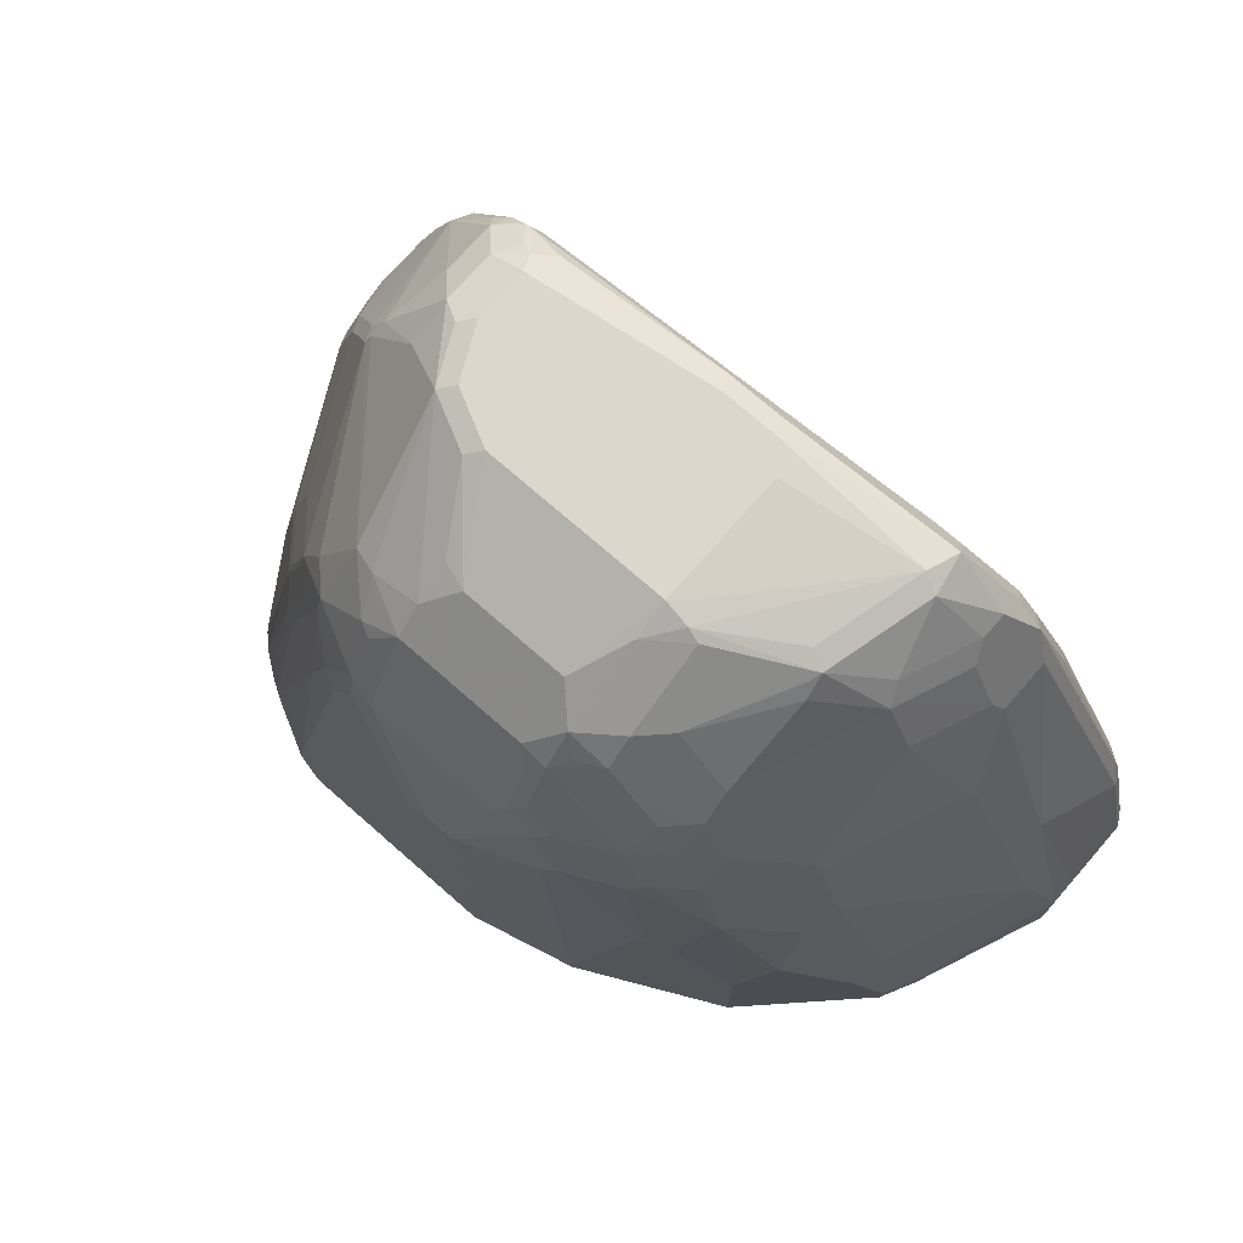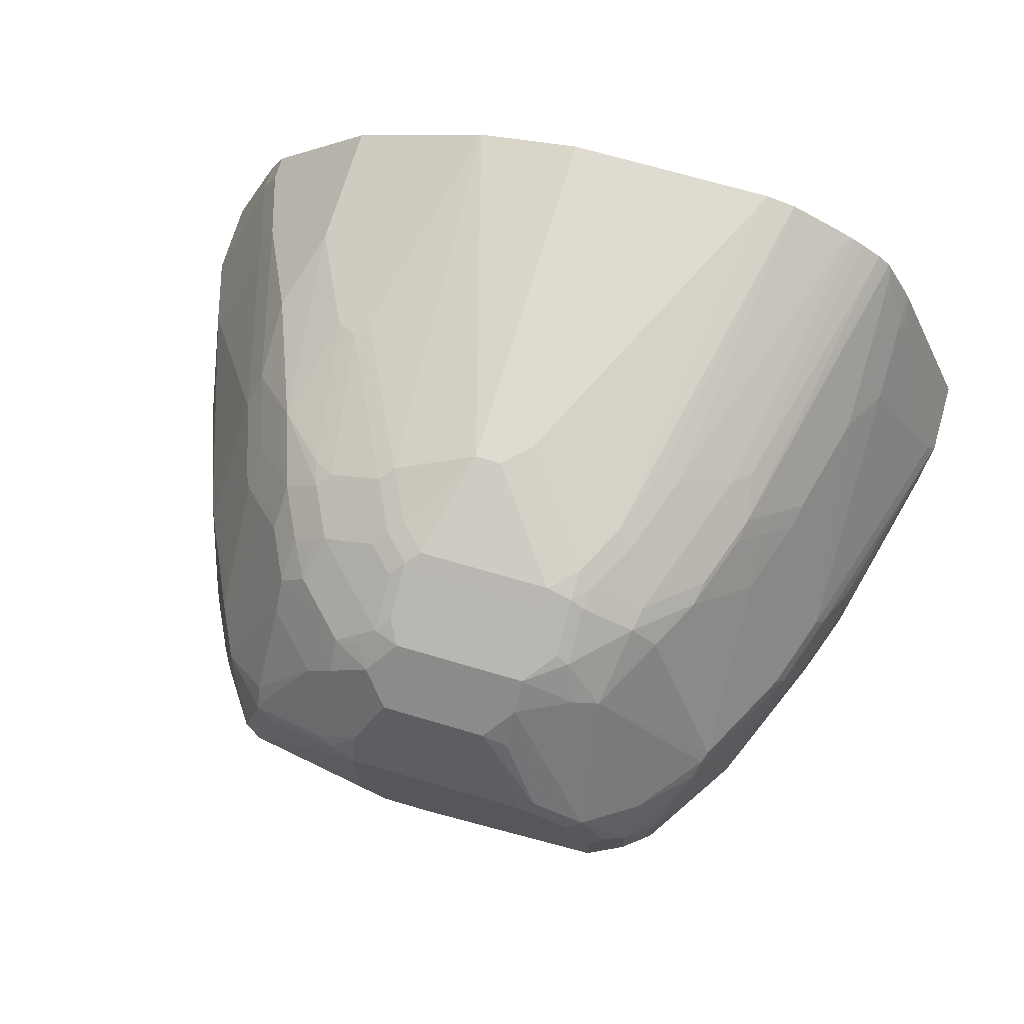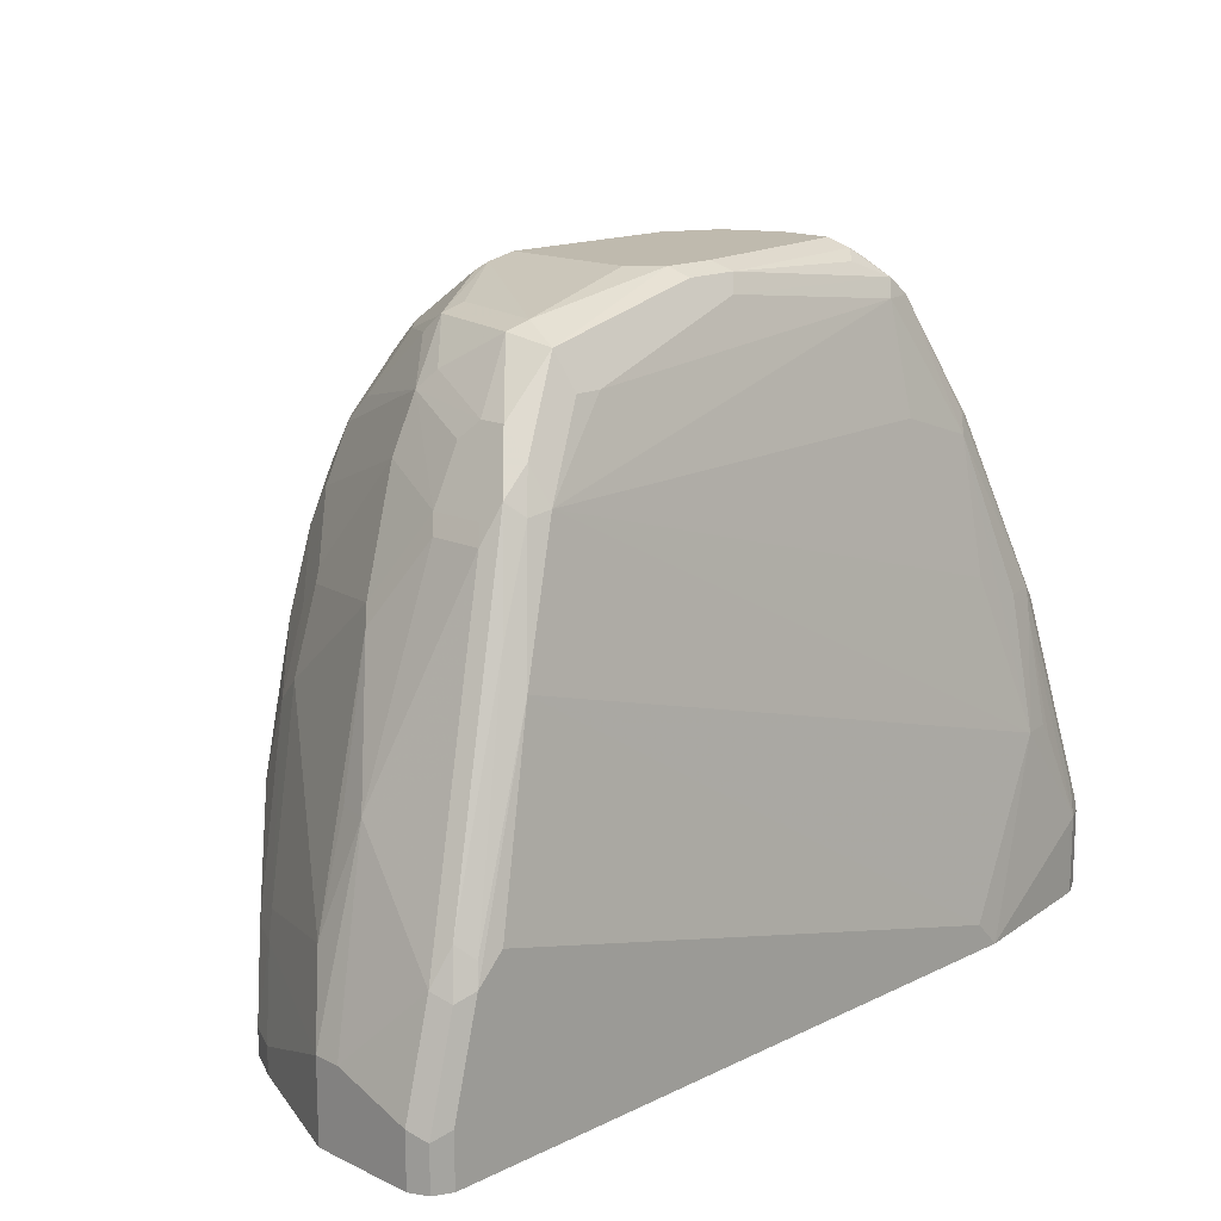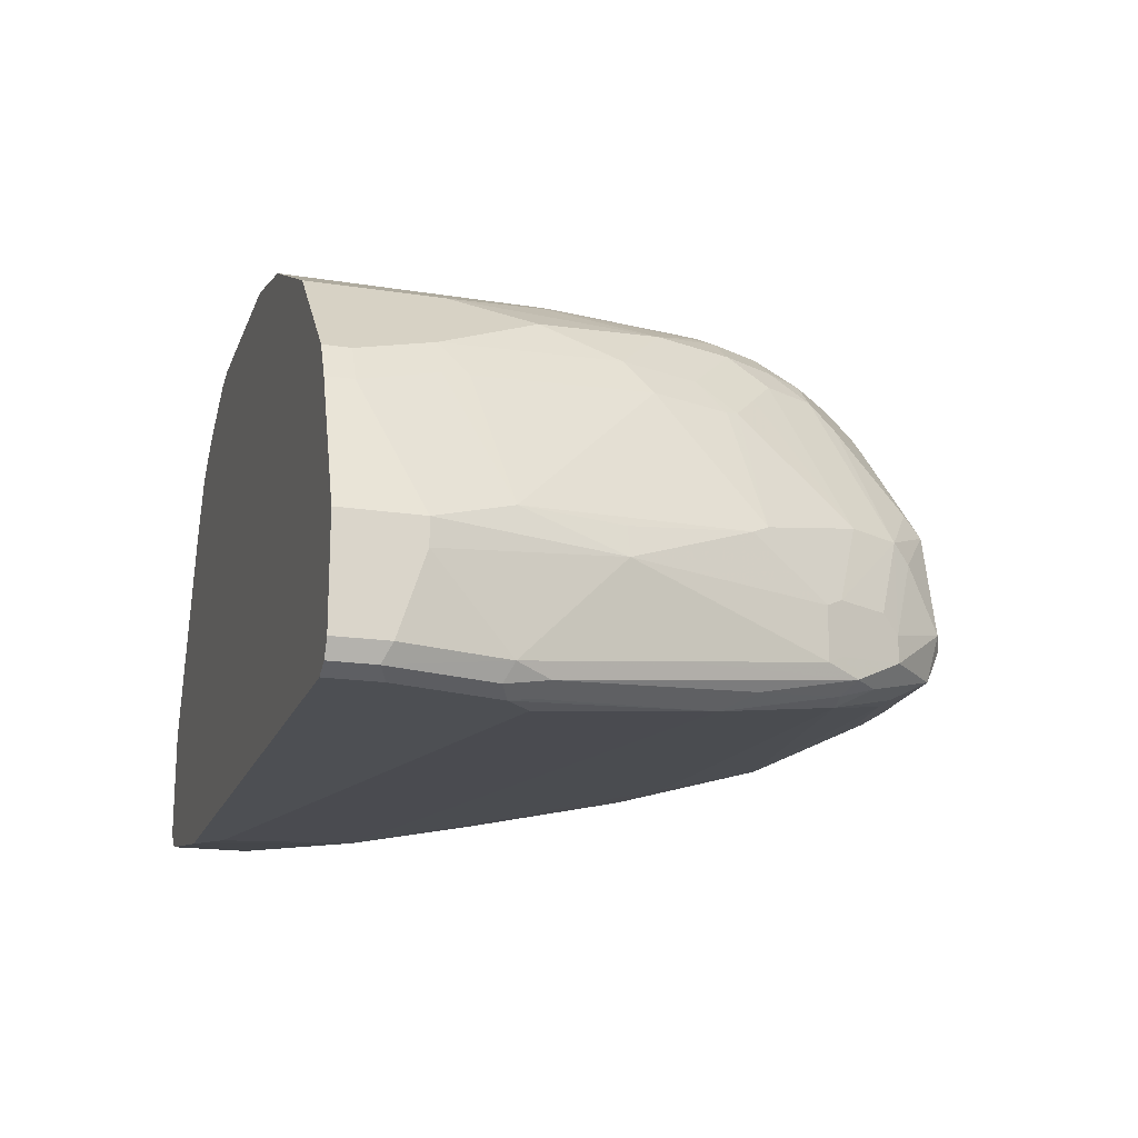
<metadata>
{"format":"obj","ext":"obj","renderer":"f3d","projection":"perspective","resolution":1024,"background":"white","views":[{"elev":73.3,"azim":-138.8,"up":"+Z"},{"elev":70.2,"azim":16.4,"up":"+Y"},{"elev":15.5,"azim":-45.3,"up":"+Z"},{"elev":-18.0,"azim":-106.8,"up":"+Y"}]}
</metadata>
<code>
v 0.3013 -0.4431 0.3722
v 0.3013 -0.4431 0.4254
v 0.3013 -0.514 0.3722
v 0.2426 -0.3056 0.3722
v 0.2954 -0.4313 0.4313
v 0.2422 -0.3958 0.6085
v 0.2481 -0.4076 0.6026
v 0.2614 -0.4254 0.5694
v 0.2659 -0.4431 0.5672
v 0.3013 -0.514 0.4254
v 0.2481 -0.3191 0.3899
v 0.2422 -0.3073 0.3959
v 0.2954 -0.5258 0.3722
v 0.2215 -0.2658 0.3722
v 0.2245 -0.2718 0.3781
v 0.2422 -0.325 0.449
v 0.2245 -0.3958 0.6617
v 0.2304 -0.4076 0.6558
v 0.2245 -0.3073 0.4845
v 0.2068 -0.3073 0.5554
v 0.2038 -0.3102 0.5716
v 0.2659 -0.4963 0.5672
v 0.2481 -0.4431 0.6203
v 0.2968 -0.5229 0.4343
v 0.2954 -0.5258 0.4254
v 0.2614 -0.5051 0.5761
v 0.2245 -0.2895 0.4313
v 0.2954 -0.5258 0.3722
v 0.2836 -0.5317 0.3722
v 0.2171 -0.2614 0.3722
v 0.1713 -0.2718 0.5908
v 0.1891 -0.2718 0.52
v 0.1891 -0.2895 0.5731
v 0.1861 -0.3102 0.6248
v 0.1891 -0.3781 0.7326
v 0.195 -0.3899 0.7267
v 0.2082 -0.4697 0.7178
v 0.1861 -0.2925 0.5894
v 0.2481 -0.4786 0.6203
v 0.2437 -0.4874 0.6292
v 0.2858 -0.5273 0.4431
v 0.2504 -0.5096 0.5849
v 0.2836 -0.5317 0.4254
v 0.226 -0.4874 0.6647
v 0.2082 -0.4874 0.7001
v 0.1772 -0.5495 0.3722
v 0.2127 -0.257 0.3722
v 0.1683 -0.2747 0.6071
v 0.1654 -0.26 0.5613
v 0.1536 -0.2718 0.644
v 0.1507 -0.2747 0.6602
v 0.1861 -0.3811 0.74
v 0.1329 -0.2747 0.6957
v 0.1063 -0.2836 0.7444
v 0.1891 -0.3899 0.7385
v 0.1831 -0.3899 0.7503
v 0.1654 -0.4254 0.7858
v 0.1654 -0.4608 0.7858
v 0.1728 -0.4697 0.771
v 0.2304 -0.514 0.5849
v 0.2481 -0.514 0.5672
v 0.2009 -0.4904 0.7031
v 0.195 -0.4963 0.6912
v 0.257 -0.5273 0.4875
v 0.2504 -0.5273 0.4963
v 0.2304 -0.5317 0.4963
v 0.1772 -0.5495 0.3722
v 0.1617 -0.4741 0.7799
v -0.2836 -0.5495 0.3722
v 0.1981 -0.2465 0.3722
v 0.1536 -0.2541 0.5731
v 0.1477 -0.26 0.6144
v 0.1181 -0.2541 0.6794
v 0.1152 -0.257 0.6957
v 0.1507 -0.3811 0.7843
v 0.09744 -0.2747 0.74
v 0.08859 -0.2777 0.7503
v 0.1152 -0.3634 0.8109
v 0.1477 -0.4076 0.8035
v 0.1477 -0.4431 0.8035
v 0.1396 -0.4608 0.802
v 0.1551 -0.4697 0.7887
v 0.195 -0.514 0.6026
v 0.1417 -0.4786 0.7799
v 0.1417 -0.4963 0.709
v 0.1595 -0.5495 0.3899
v -0.1772 -0.514 0.709
v -0.2127 -0.5317 0.6203
v 0.1477 -0.4727 0.7917
v -0.2836 -0.5495 0.4077
v -0.2954 -0.5435 0.3722
v 0.1921 -0.2423 0.3722
v 0.1181 -0.2363 0.5908
v 0.1861 -0.2393 0.3767
v 0.1004 -0.2363 0.644
v 0.08269 -0.2363 0.6794
v 0.07974 -0.2393 0.6957
v 0.07974 -0.257 0.7311
v 0.05314 -0.26 0.7503
v 0.05314 -0.2777 0.7681
v 0.1063 -0.3722 0.8153
v 0.124 -0.4076 0.8153
v 0.1329 -0.3988 0.8109
v 0.07974 -0.3457 0.8109
v 0.07089 -0.3545 0.8153
v 0.124 -0.4431 0.8153
v 0.1299 -0.4549 0.8094
v 0.1373 -0.4519 0.8064
v -1.499e-05 -0.4786 0.7976
v -0.124 -0.4963 0.7622
v -0.2481 -0.5495 0.4963
v -0.1418 -0.4963 0.7622
v -0.1831 -0.5022 0.7326
v -0.192 -0.5111 0.706
v -0.2186 -0.5199 0.644
v -0.2629 -0.5465 0.4934
v -0.2658 -0.5495 0.4786
v 0.1181 -0.4667 0.8035
v 0.005884 -0.4727 0.8094
v -0.2954 -0.5435 0.4018
v -0.3012 -0.5319 0.3722
v 0.1772 -0.234 0.3722
v 0.144 -0.2172 0.3722
v 0.1063 -0.2304 0.5849
v 0.08859 -0.2304 0.6381
v 0.07089 -0.2304 0.6735
v 0.07089 -0.2349 0.6934
v 0.07089 -0.2526 0.7289
v 0.03544 -0.2954 0.7858
v 0.05314 -0.2422 0.7149
v -0.04426 -0.2526 0.7356
v -0.03541 -0.26 0.7503
v 0.05314 -0.3014 0.7865
v -0.05317 -0.3545 0.8153
v -1.499e-05 -0.4608 0.8153
v -0.02951 -0.4727 0.8094
v -0.1477 -0.4845 0.7858
v -0.1831 -0.4845 0.7503
v -0.2008 -0.5022 0.7149
v -0.2717 -0.5376 0.5022
v -0.2747 -0.5406 0.4875
v -0.2776 -0.5435 0.4727
v -0.3013 -0.5317 0.4077
v -0.2836 -0.5317 0.4786
v -0.3013 -0.5317 0.3722
v 0.1417 -0.2166 0.3722
v 0.124 -0.2127 0.3722
v 0.01768 -0.2127 0.6026
v -1.499e-05 -0.2127 0.6203
v 0.05314 -0.2304 0.6912
v 0.05314 -0.2363 0.7031
v -0.03541 -0.2954 0.7858
v -0.04426 -0.2349 0.7001
v -0.05317 -0.2592 0.7444
v -0.05317 -0.2777 0.7681
v -0.05317 -0.3309 0.8035
v -0.07087 -0.3523 0.8109
v -0.06792 -0.3693 0.8123
v -0.1418 -0.4608 0.7976
v -0.05317 -0.4431 0.8153
v -0.03541 -0.4608 0.8153
v -0.1536 -0.4549 0.7917
v -0.1831 -0.4667 0.7503
v -0.2068 -0.4904 0.7031
v -0.2127 -0.4963 0.6912
v -0.2481 -0.514 0.5849
v -0.3013 -0.4786 0.4254
v -0.3014 -0.4963 0.3722
v -0.2658 -0.4608 0.5495
v 0.124 -0.2127 0.3722
v 0.1063 -0.2127 0.3722
v -0.01771 -0.2127 0.6203
v -0.03541 -0.2304 0.6912
v -0.05317 -0.2304 0.6735
v -0.06202 -0.2349 0.6824
v -0.05317 -0.2415 0.709
v -0.06202 -0.2703 0.7533
v -0.08862 -0.2592 0.709
v -0.09747 -0.2792 0.7356
v -0.07971 -0.2792 0.7533
v -0.07971 -0.2969 0.771
v -0.07971 -0.3501 0.8064
v -0.1359 -0.384 0.7917
v -0.124 -0.3899 0.7976
v -0.1654 -0.4136 0.7681
v -0.1713 -0.4017 0.7563
v -0.189 -0.4549 0.7385
v -0.2068 -0.4549 0.7031
v -0.2127 -0.4608 0.6912
v -0.3013 -0.4608 0.4254
v -0.3014 -0.4608 0.3722
v -0.2304 -0.4254 0.6381
v -0.2614 -0.4409 0.5495
v -0.2836 -0.4431 0.4786
v 4.4e-05 -0.2127 0.3722
v -0.07087 -0.2304 0.6381
v -0.01771 -0.2127 0.3722
v -0.08862 -0.2304 0.3722
v -0.07087 -0.2415 0.6912
v -0.07971 -0.2349 0.6469
v -0.08862 -0.2415 0.6558
v -0.09747 -0.2526 0.6824
v -0.1063 -0.2592 0.6912
v -0.09747 -0.3146 0.771
v -0.1152 -0.2792 0.7178
v -0.1329 -0.2969 0.7178
v -0.1329 -0.3146 0.7356
v -0.1329 -0.3767 0.7887
v -0.1373 -0.37 0.7799
v -0.1506 -0.2969 0.6824
v -0.189 -0.4017 0.7208
v -0.2245 -0.4195 0.6499
v -0.2481 -0.3545 0.4431
v -0.2658 -0.3722 0.3899
v -0.2658 -0.3722 0.3722
v -0.2083 -0.3346 0.5849
v -0.2437 -0.3523 0.4609
v -0.124 -0.2482 0.5318
v -0.1329 -0.2526 0.5406
v -0.08862 -0.2304 0.3722
v -0.09747 -0.2349 0.3811
v -0.1152 -0.2526 0.6469
v -0.124 -0.2592 0.6558
v -0.13 -0.2777 0.6912
v -0.1152 -0.2703 0.7001
v -0.1684 -0.3146 0.6647
v -0.1477 -0.2777 0.6558
v -0.1861 -0.3323 0.6469
v -0.1905 -0.3346 0.6381
v -0.2363 -0.3309 0.4431
v -0.254 -0.3486 0.3899
v -0.254 -0.3486 0.3722
v -0.1831 -0.3132 0.6203
v -0.2008 -0.3132 0.5672
v -0.1477 -0.26 0.5318
v -0.13 -0.26 0.6381
v -0.1684 -0.2703 0.4697
v -0.124 -0.2481 0.3722
v -0.1595 -0.2659 0.3722
v -0.1831 -0.2777 0.3722
v -0.1654 -0.2777 0.6026
v -0.1831 -0.2954 0.5849
v -0.2186 -0.3132 0.4786
v -0.2008 -0.2954 0.5141
v -0.1831 -0.2777 0.4609
f 1 2 10
f 149 173 150
f 149 172 173
f 148 171 149
f 147 171 148
f 147 170 171
f 146 170 147
f 144 166 169
f 144 169 167
f 143 144 167
f 143 168 145
f 143 167 168
f 141 144 142
f 149 171 195
f 140 144 141
f 139 166 140
f 139 165 166
f 139 164 165
f 138 164 139
f 138 188 164
f 138 163 188
f 138 162 163
f 137 162 138
f 137 159 162
f 137 161 159
f 136 161 137
f 134 159 160
f 140 166 144
f 149 195 172
f 150 173 153
f 150 153 151
f 164 188 189
f 163 187 188
f 163 186 187
f 163 185 186
f 162 185 163
f 162 183 185
f 159 183 162
f 159 184 183
f 159 161 160
f 157 159 158
f 157 184 159
f 157 183 184
f 157 182 183
f 156 182 157
f 155 182 156
f 155 181 182
f 155 180 181
f 155 177 180
f 154 180 177
f 154 179 180
f 154 178 179
f 154 176 178
f 154 177 155
f 153 175 176
f 153 174 175
f 153 173 174
f 152 155 156
f 134 158 159
f 164 189 165
f 134 157 158
f 134 152 156
f 113 138 139
f 112 137 113
f 112 136 137
f 110 136 112
f 110 119 136
f 109 119 110
f 107 119 118
f 106 135 119
f 106 119 107
f 105 152 134
f 105 129 152
f 104 129 105
f 113 139 114
f 104 133 129
f 101 135 106
f 101 161 135
f 101 160 161
f 101 134 160
f 101 105 134
f 100 133 104
f 100 129 133
f 99 152 129
f 99 132 152
f 99 131 132
f 99 153 131
f 99 130 153
f 101 106 102
f 113 137 138
f 114 139 115
f 115 140 116
f 132 155 152
f 132 154 155
f 131 154 132
f 131 176 154
f 131 153 176
f 130 151 153
f 128 151 130
f 127 151 128
f 127 150 151
f 126 150 127
f 126 149 150
f 126 148 149
f 125 148 126
f 125 147 148
f 125 146 147
f 123 125 124
f 123 146 125
f 121 143 145
f 120 144 143
f 120 142 144
f 120 143 121
f 119 161 136
f 119 135 161
f 117 141 142
f 116 141 117
f 116 140 141
f 115 139 140
f 134 156 157
f 99 128 130
f 165 189 169
f 167 190 191
f 217 234 230
f 216 234 217
f 216 233 234
f 216 229 233
f 214 232 215
f 214 231 232
f 213 231 214
f 213 230 231
f 213 217 230
f 212 229 216
f 212 228 229
f 211 228 212
f 219 235 236
f 211 226 228
f 210 226 211
f 206 227 210
f 206 224 227
f 205 224 206
f 205 225 224
f 204 209 208
f 204 207 209
f 203 225 205
f 203 224 225
f 203 227 224
f 202 223 203
f 202 222 223
f 210 227 226
f 219 236 222
f 219 221 237
f 219 237 245
f 243 244 245
f 241 244 242
f 241 245 244
f 237 240 245
f 235 241 236
f 235 245 241
f 234 244 243
f 234 242 244
f 233 242 234
f 231 240 232
f 231 245 240
f 231 243 245
f 230 243 231
f 230 234 243
f 228 233 229
f 227 242 233
f 227 241 242
f 226 227 233
f 226 233 228
f 223 241 227
f 223 236 241
f 222 236 223
f 221 240 237
f 221 239 240
f 221 238 239
f 220 238 221
f 219 245 235
f 201 222 202
f 165 169 166
f 200 222 201
f 198 219 218
f 179 205 206
f 179 181 180
f 179 204 181
f 178 205 179
f 178 203 205
f 176 203 178
f 176 199 203
f 175 203 199
f 175 202 203
f 175 201 202
f 175 200 201
f 175 199 176
f 179 206 207
f 174 200 175
f 172 198 196
f 172 220 198
f 172 197 220
f 172 195 197
f 172 174 173
f 172 196 174
f 169 194 190
f 169 193 194
f 169 192 193
f 169 189 192
f 167 169 190
f 167 191 168
f 174 196 200
f 179 207 204
f 181 204 183
f 181 183 182
f 198 221 219
f 198 220 221
f 196 219 200
f 196 218 219
f 196 198 218
f 194 216 217
f 194 217 213
f 192 194 193
f 192 216 194
f 192 212 216
f 191 214 215
f 190 214 191
f 190 213 214
f 190 194 213
f 188 192 189
f 188 212 192
f 188 211 212
f 186 206 210
f 186 207 206
f 186 209 207
f 186 188 187
f 186 211 188
f 186 210 211
f 183 186 185
f 183 209 186
f 183 208 209
f 183 204 208
f 200 219 222
f 99 129 100
f 203 223 227
f 97 128 98
f 24 42 41
f 24 26 42
f 24 41 25
f 23 37 39
f 22 40 26
f 22 39 40
f 21 38 34
f 21 33 38
f 20 33 21
f 19 33 20
f 19 27 33
f 18 37 23
f 25 41 43
f 18 36 37
f 17 35 36
f 17 34 35
f 16 27 19
f 14 33 27
f 14 32 33
f 14 31 32
f 14 30 31
f 14 27 15
f 13 28 29
f 13 25 28
f 12 27 16
f 12 15 27
f 17 36 18
f 98 128 99
f 25 29 28
f 26 40 44
f 37 45 44
f 37 59 45
f 37 58 59
f 37 57 58
f 37 56 57
f 37 55 56
f 36 55 37
f 36 52 55
f 35 54 52
f 35 53 54
f 35 51 53
f 35 52 36
f 34 51 35
f 34 38 51
f 33 48 38
f 31 51 48
f 31 50 51
f 31 72 50
f 31 49 72
f 31 47 49
f 31 33 32
f 31 48 33
f 30 47 31
f 29 67 46
f 29 43 67
f 26 45 42
f 26 44 45
f 10 26 24
f 37 44 40
f 10 22 26
f 10 24 25
f 1 70 47
f 1 92 70
f 1 122 92
f 1 123 122
f 1 146 123
f 1 170 146
f 1 171 170
f 1 195 171
f 1 197 195
f 1 220 197
f 1 238 220
f 1 239 238
f 1 47 30
f 1 240 239
f 1 215 232
f 1 191 215
f 1 168 191
f 1 145 168
f 1 121 145
f 1 91 121
f 1 69 91
f 1 46 69
f 1 29 46
f 1 13 29
f 1 3 13
f 1 10 3
f 1 232 240
f 1 30 14
f 1 14 4
f 1 4 2
f 9 39 22
f 9 23 39
f 9 18 23
f 7 9 8
f 7 18 9
f 6 34 17
f 6 21 34
f 6 20 21
f 6 19 20
f 6 16 19
f 6 18 7
f 6 17 18
f 5 16 6
f 5 12 16
f 4 12 11
f 4 15 12
f 4 14 15
f 3 10 13
f 2 12 5
f 2 11 12
f 2 4 11
f 2 22 10
f 2 9 22
f 2 8 9
f 2 7 8
f 2 6 7
f 2 5 6
f 10 25 13
f 37 40 39
f 25 43 29
f 41 42 43
f 81 89 82
f 81 107 89
f 81 108 107
f 80 108 81
f 80 107 108
f 80 106 107
f 79 106 80
f 79 102 106
f 79 103 102
f 78 105 101
f 78 104 105
f 78 100 104
f 83 85 87
f 78 103 79
f 78 101 102
f 77 100 78
f 77 99 100
f 77 98 99
f 76 98 77
f 75 78 79
f 74 98 76
f 74 97 98
f 73 97 74
f 73 96 97
f 73 95 96
f 73 93 95
f 78 102 103
f 84 89 109
f 38 48 51
f 84 110 87
f 97 127 128
f 96 127 97
f 96 126 127
f 95 126 96
f 95 125 126
f 93 122 123
f 93 94 122
f 93 125 95
f 93 124 125
f 93 123 124
f 92 122 94
f 91 120 121
f 90 142 120
f 90 117 142
f 89 119 109
f 89 118 119
f 89 107 118
f 88 117 111
f 88 116 117
f 88 115 116
f 88 114 115
f 87 114 88
f 87 113 114
f 87 112 113
f 87 110 112
f 86 88 111
f 84 87 85
f 71 94 93
f 71 92 94
f 84 109 110
f 71 93 73
f 53 74 54
f 52 75 56
f 52 54 75
f 52 56 55
f 51 74 53
f 51 73 74
f 50 73 51
f 50 72 73
f 49 71 72
f 49 70 71
f 47 70 49
f 46 90 69
f 46 111 117
f 46 86 111
f 46 67 86
f 45 68 62
f 45 59 68
f 43 66 67
f 43 65 66
f 43 64 65
f 43 61 64
f 42 63 60
f 42 62 63
f 42 45 62
f 42 61 43
f 42 60 61
f 71 73 72
f 54 74 76
f 54 76 77
f 46 117 90
f 54 78 75
f 70 92 71
f 54 77 78
f 69 120 91
f 69 90 120
f 68 89 84
f 68 82 89
f 66 88 86
f 66 87 88
f 66 86 67
f 63 85 83
f 63 84 85
f 63 68 84
f 63 83 66
f 66 83 87
f 58 80 81
f 61 66 65
f 61 65 64
f 60 63 66
f 60 66 61
f 58 68 59
f 58 82 68
f 58 81 82
f 56 75 79
f 57 80 58
f 56 79 57
f 57 79 80
f 62 68 63

</code>
